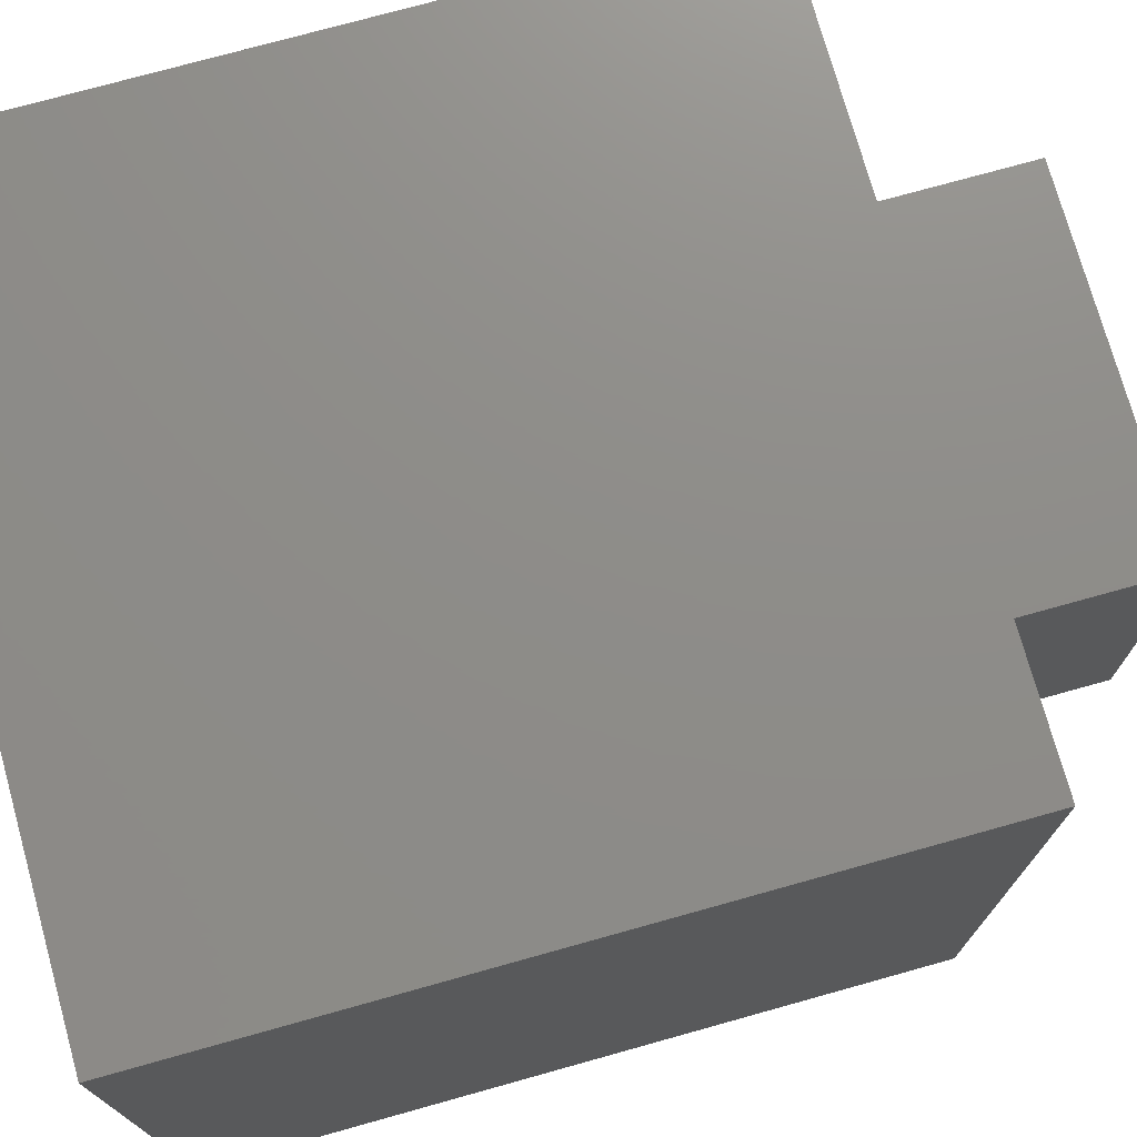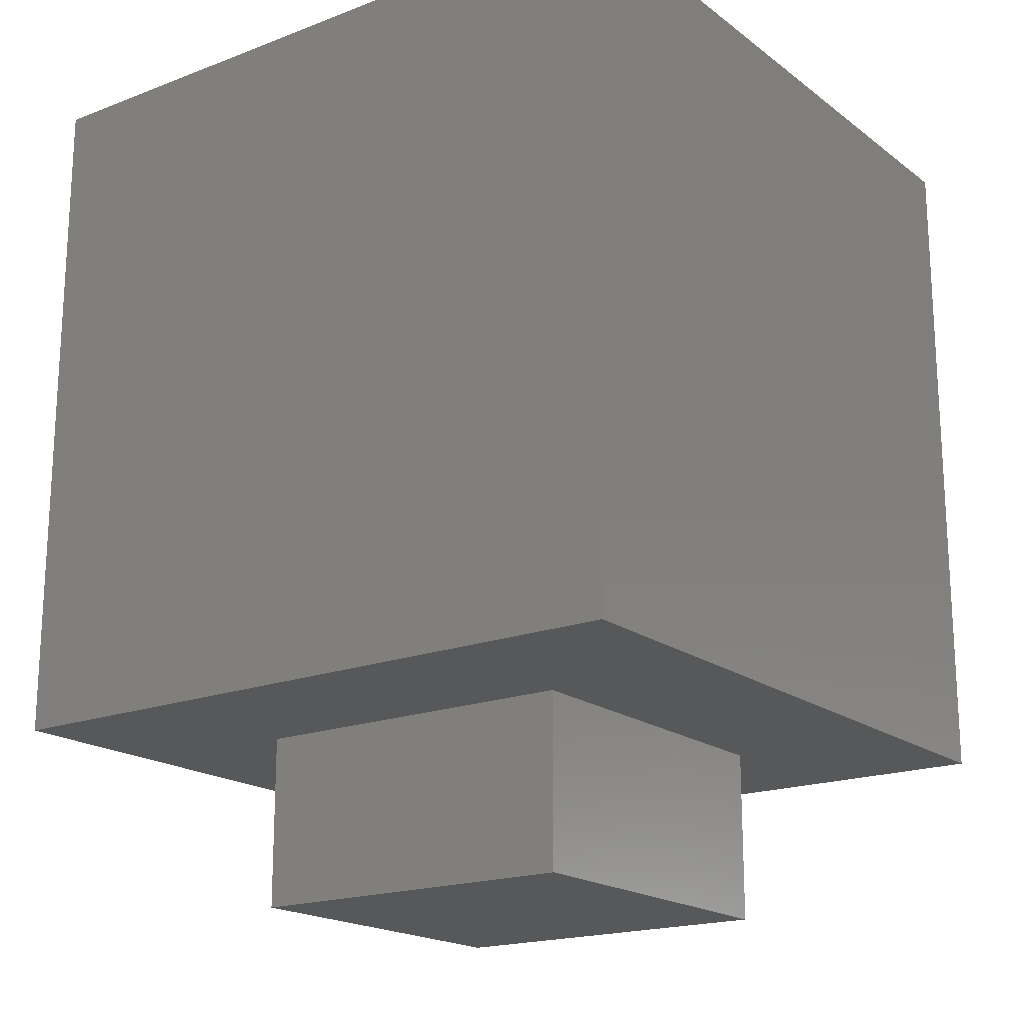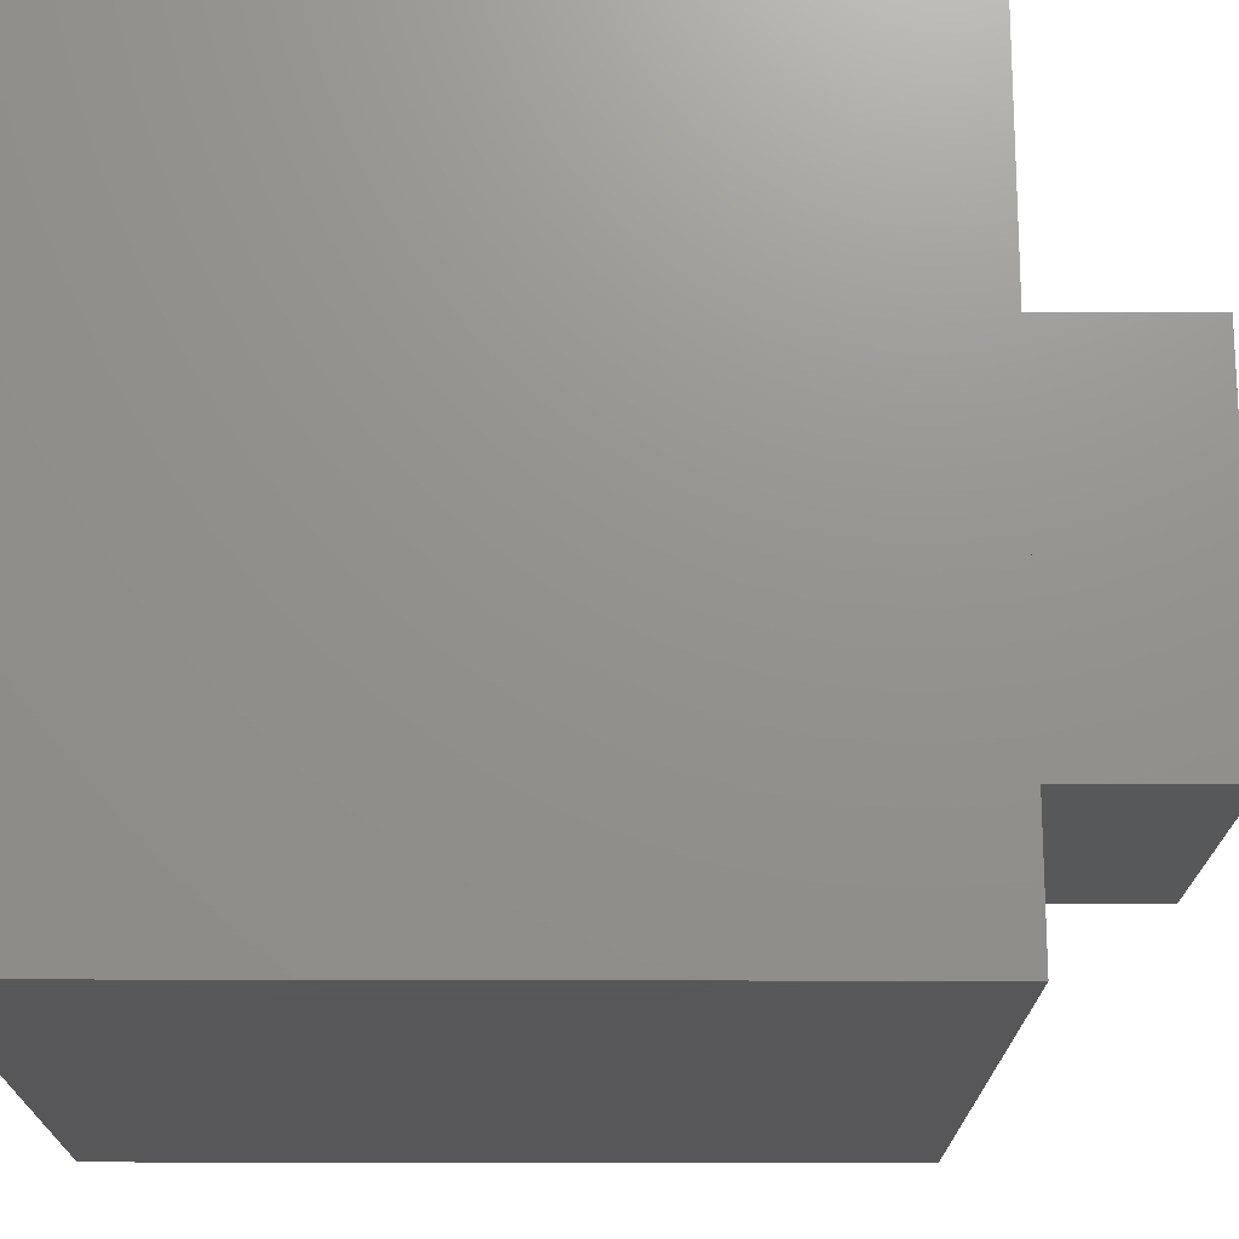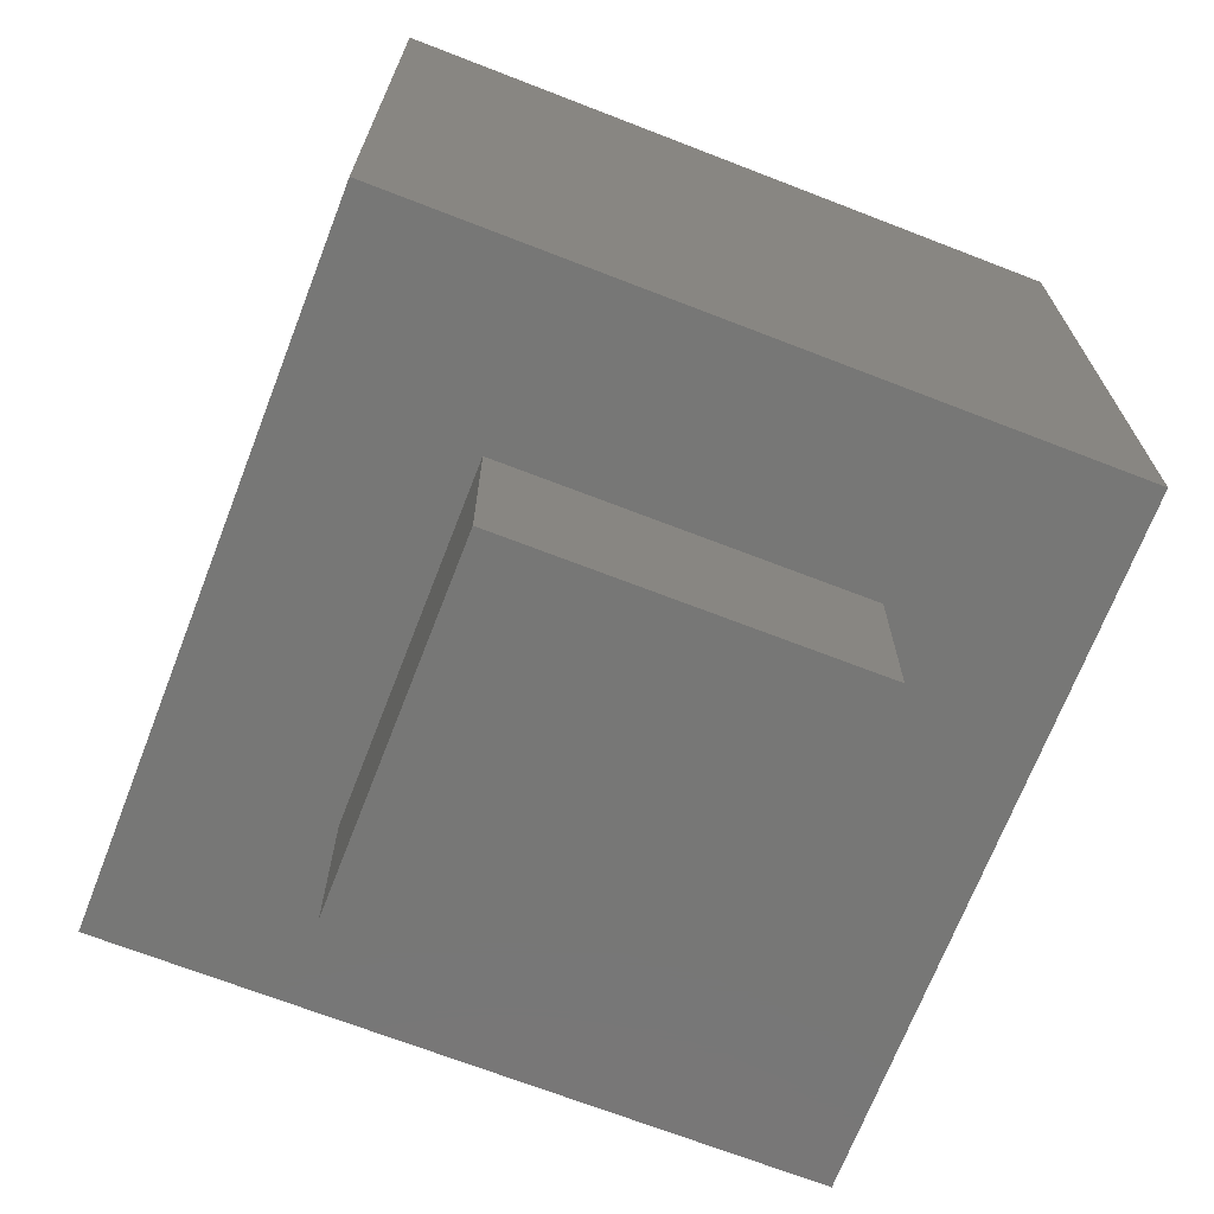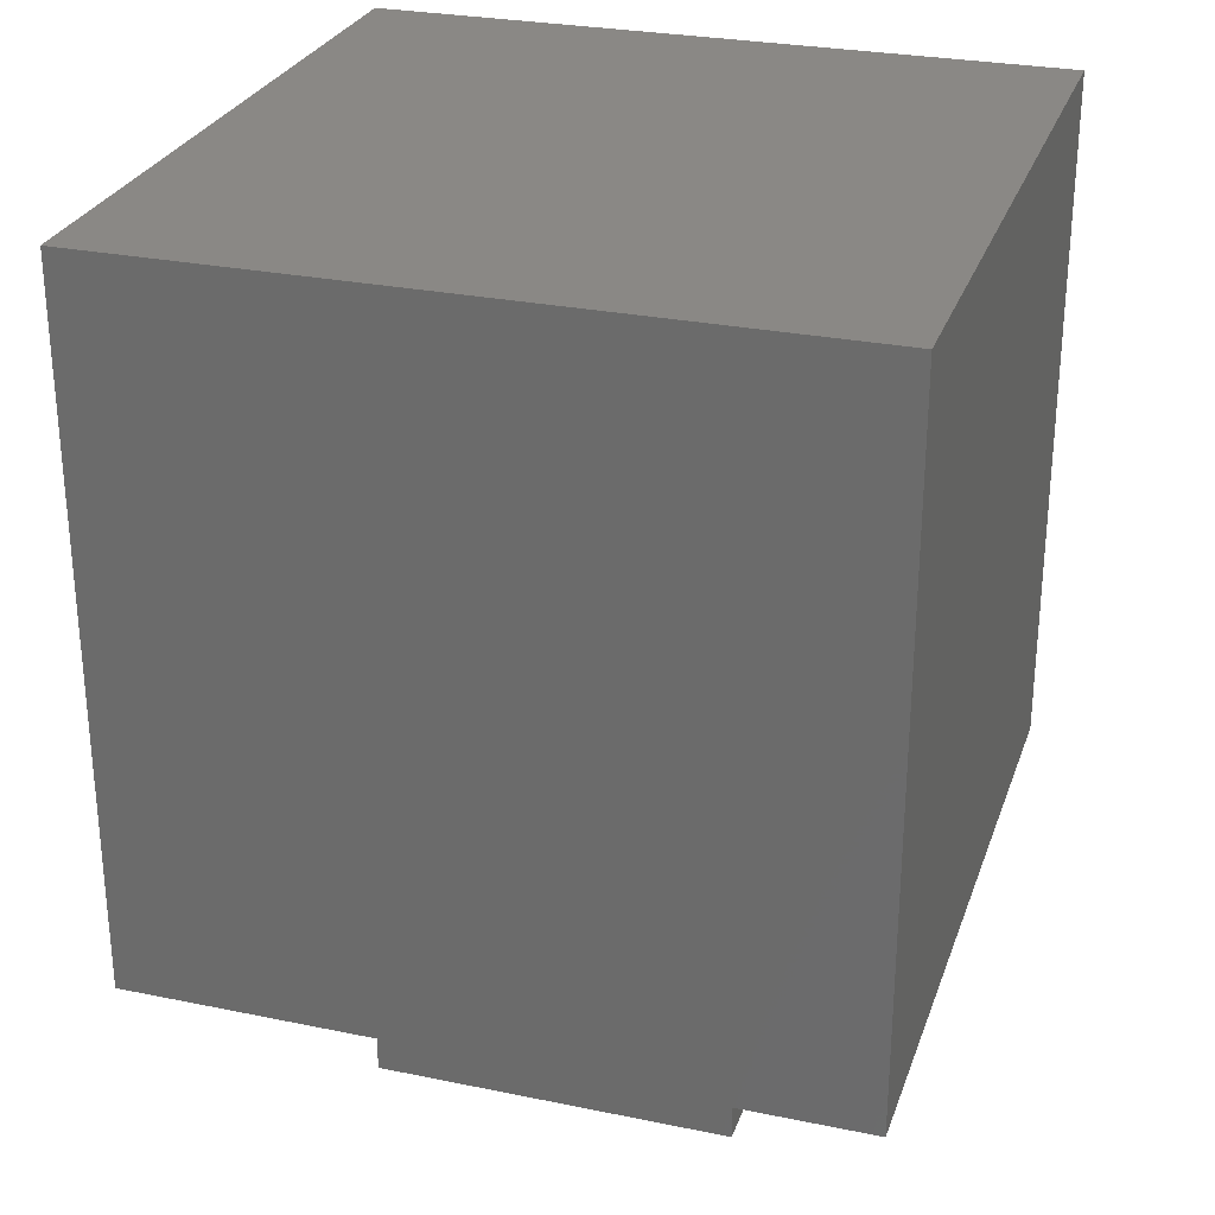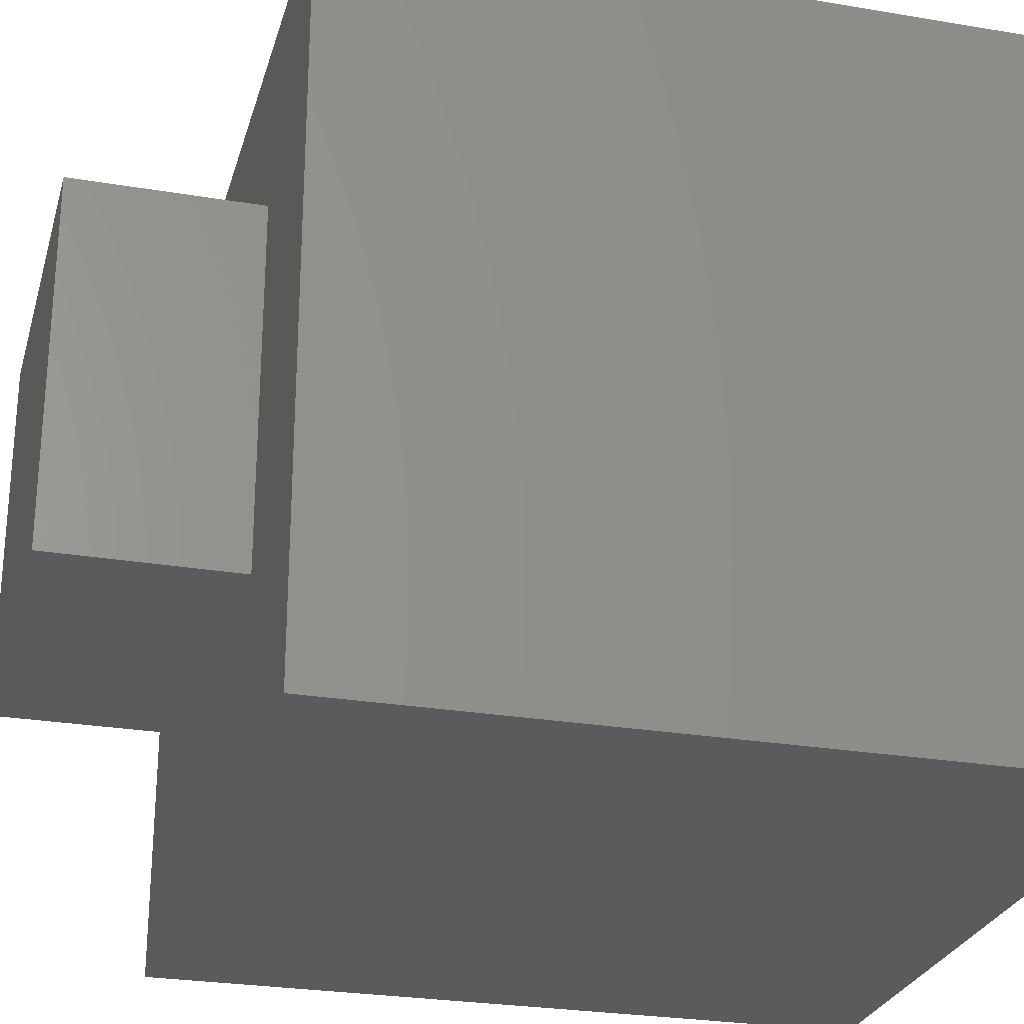
<metadata>
{"format":"stl","ext":"stl","renderer":"f3d","projection":"perspective","resolution":1024,"background":"white","views":[{"elev":74.4,"azim":-105.6,"up":"+Z"},{"elev":-18.7,"azim":-144.0,"up":"+Y"},{"elev":-18.2,"azim":-90.5,"up":"+Z"},{"elev":-69.7,"azim":68.8,"up":"+Y"},{"elev":27.8,"azim":107.4,"up":"+Y"},{"elev":-26.7,"azim":75.2,"up":"+Z"}]}
</metadata>
<code>
# stl→obj: 16 verts, 28 faces
v 0 0 0
v 0 0 10
v 0 10 0
v 0 10 10
v 2.5 0 2.5
v 10 0 0
v 2.5 0 7.5
v 7.5 0 2.5
v 10 0 10
v 7.5 0 7.5
v 10 10 0
v 10 10 10
v 2.5 -2.5 2.5
v 2.5 -2.5 7.5
v 7.5 -2.5 2.5
v 7.5 -2.5 7.5
f 1 2 3
f 3 2 4
f 5 1 6
f 7 2 5
f 8 5 6
f 2 1 5
f 9 2 7
f 9 10 6
f 9 7 10
f 10 8 6
f 1 3 6
f 6 3 11
f 3 4 11
f 11 4 12
f 4 2 9
f 12 4 9
f 9 6 11
f 12 9 11
f 13 14 5
f 5 14 7
f 13 5 15
f 15 5 8
f 16 15 8
f 10 16 8
f 7 14 16
f 10 7 16
f 14 13 15
f 16 14 15

</code>
